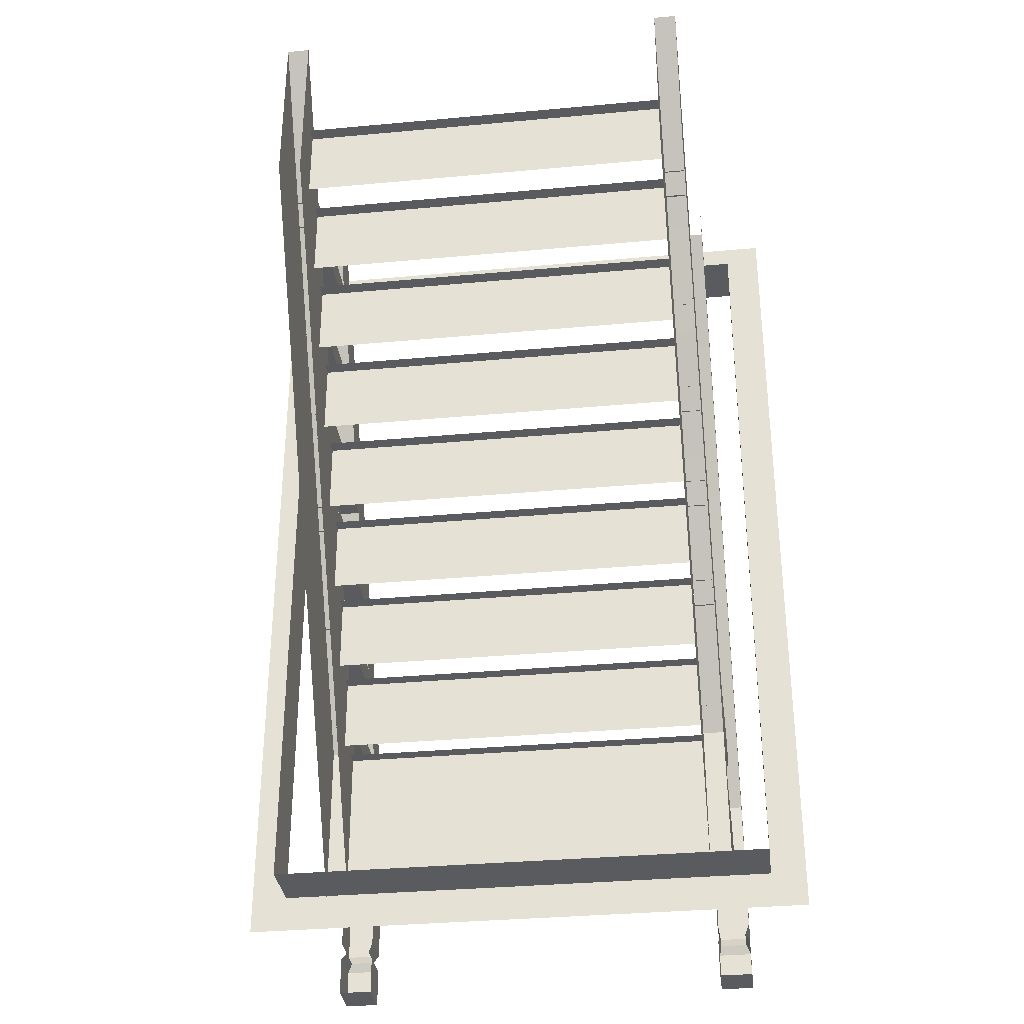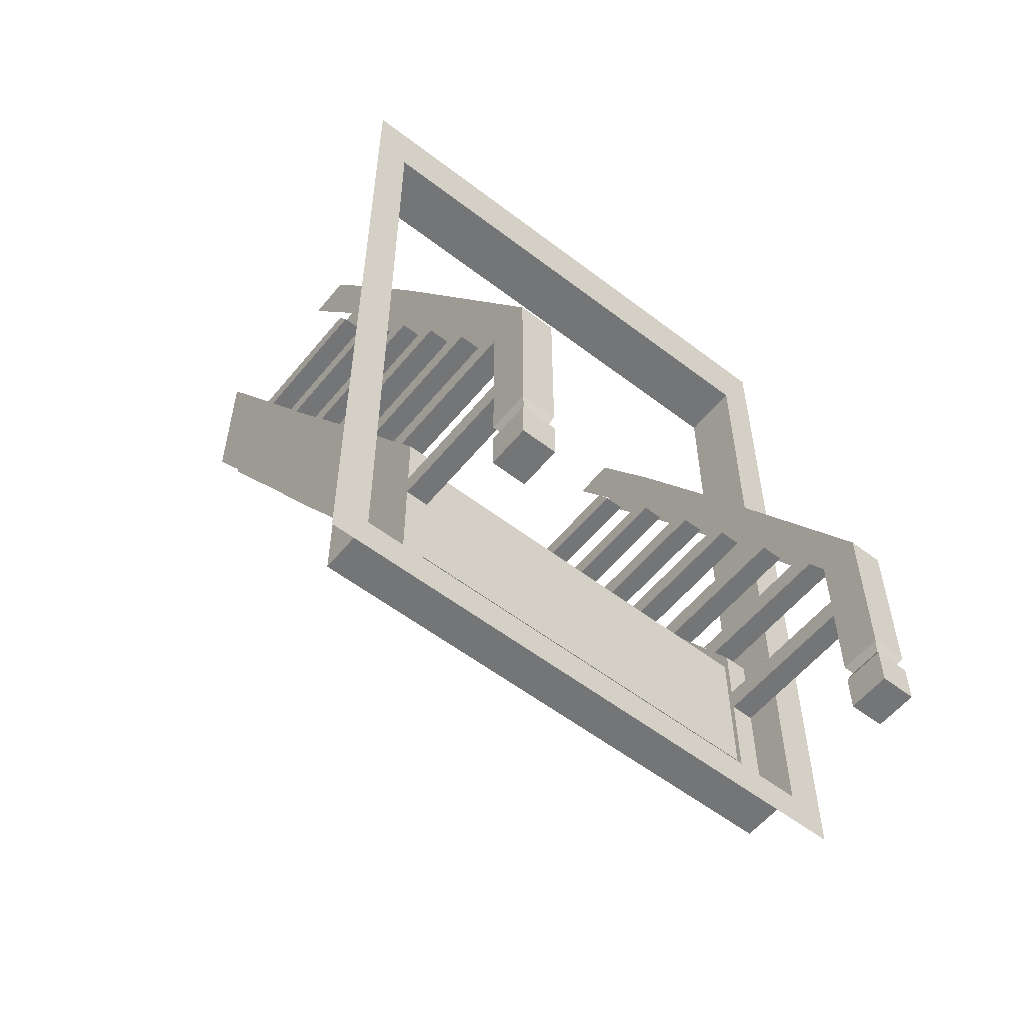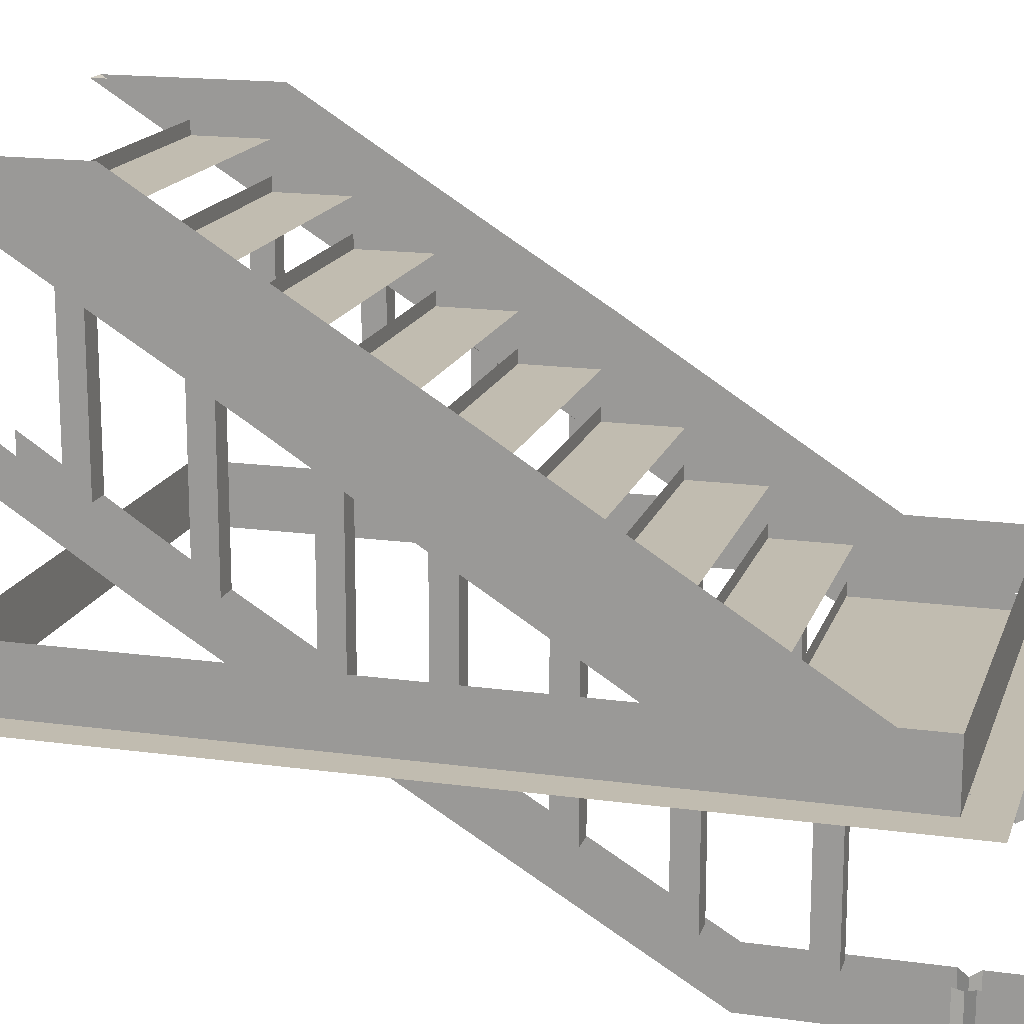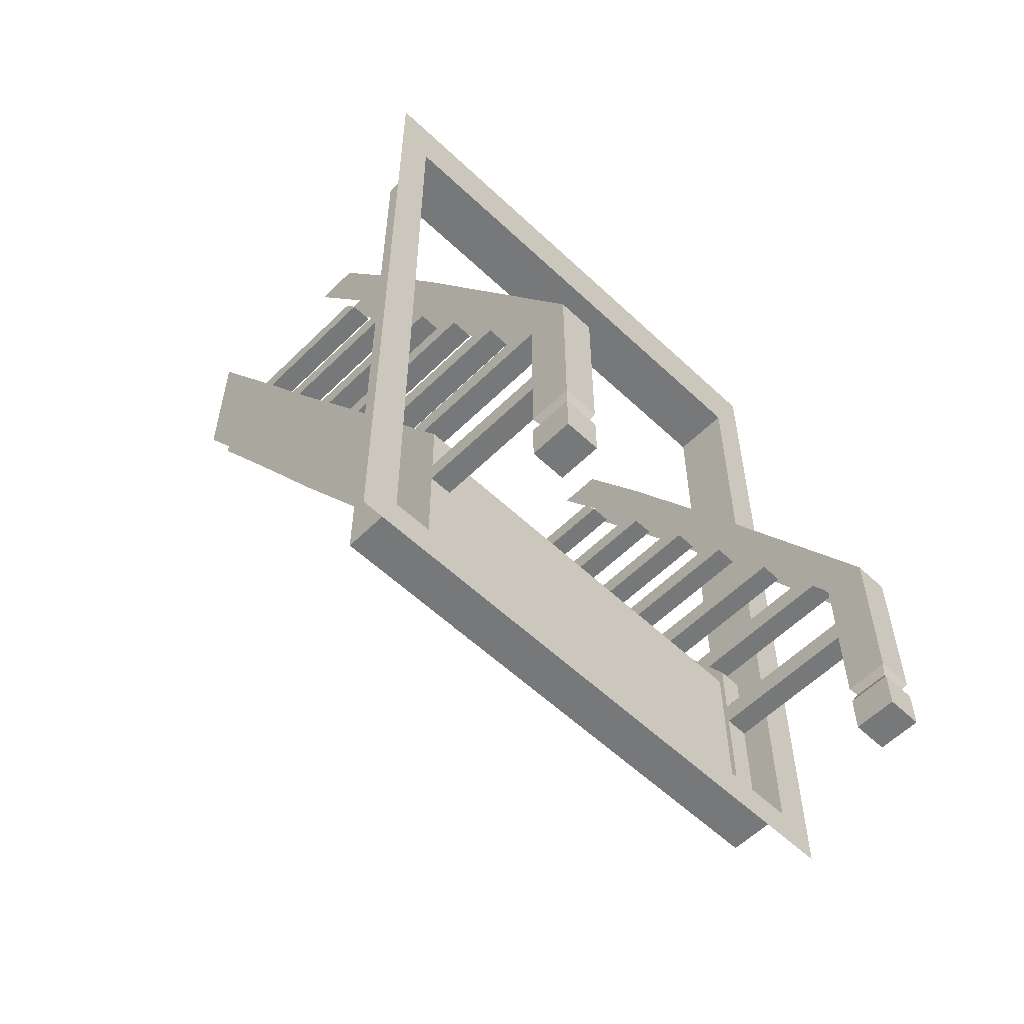
<metadata>
{"format":"obj","ext":"obj","renderer":"f3d","projection":"perspective","resolution":1024,"background":"white","views":[{"elev":-33.4,"azim":-172.8,"up":"+Z"},{"elev":-56.5,"azim":-38.7,"up":"+Z"},{"elev":16.6,"azim":105.7,"up":"+Y"},{"elev":-57.3,"azim":-44.4,"up":"+Z"}]}
</metadata>
<code>
v 1 0 1.5
v -1 0 1.5
v -0.875 0 1.25
v 0.875 0 1.25
v 1 0 -1.5
v 0.875 0 -1.375
v -1 0 -1.5
v -0.875 0 -1.375
v -0.875 0.03906 -1.375
v -0.875 0.03906 1.25
v 0.875 0.03906 1.25
v 0.875 0.03906 -1.375
v 0.875 0.08594 -1.375
v -0.875 0.08594 -1.375
v -0.875 0.08594 1.25
v 0.875 0.08594 1.25
v 0.875 0.1172 1.25
v 0.875 0.1172 -1.375
v -0.875 0.1172 -1.375
v -0.875 0.1172 1.25
v -0.875 0.1562 1.25
v 0.875 0.1562 1.25
v 0.875 0.1562 -1.375
v -0.875 0.1562 -1.375
v -0.875 0.2109 -1.375
v -0.875 0.2109 1.25
v 0.875 0.2109 1.25
v 0.875 0.2109 -1.375
v 0.6484 -0.2031 -0.3281
v 0.7266 -0.2031 -0.3281
v 0.7266 0.3047 -0.3281
v 0.6484 0.3047 -0.3281
v 0.6484 -0.25 -0.4062
v 0.6484 0.2578 -0.4062
v 0.7266 -0.25 -0.4062
v 0.7266 0.2578 -0.4062
v 0.6484 -0.01562 -0.01562
v 0.7266 -0.01562 -0.01562
v 0.7266 0.5 -0.01562
v 0.6484 0.5 -0.01562
v 0.6484 -0.0625 -0.09375
v 0.6484 0.4531 -0.09375
v 0.7266 -0.0625 -0.09375
v 0.7266 0.4531 -0.09375
v 0.6484 0.1641 0.2812
v 0.7266 0.1641 0.2812
v 0.7266 0.6875 0.2812
v 0.6484 0.6875 0.2812
v 0.6484 0.1172 0.2031
v 0.6484 0.6406 0.2031
v 0.7266 0.1172 0.2031
v 0.7266 0.6406 0.2031
v 0.6484 0.375 0.6172
v 0.7266 0.375 0.6172
v 0.7266 0.8984 0.6172
v 0.6484 0.8984 0.6172
v 0.6484 0.3281 0.5391
v 0.6484 0.8516 0.5391
v 0.7266 0.3281 0.5391
v 0.7266 0.8516 0.5391
v 0.6484 0.6016 0.9609
v 0.7266 0.6016 0.9609
v 0.7266 1.117 0.9609
v 0.6484 1.117 0.9609
v 0.6484 0.5547 0.8828
v 0.6484 1.07 0.8828
v 0.7266 0.5547 0.8828
v 0.7266 1.07 0.8828
v -0.7812 0.3125 0.75
v -0.6641 0.3125 0.75
v -0.6641 0.4844 1.016
v -0.7812 0.4844 1.016
v -0.7812 0.3125 0.5156
v -0.7812 0 0.007812
v -0.7812 0 0.2422
v -0.6641 0 0.2422
v -0.6641 0.3125 0.5156
v -0.6641 0.4844 0.7812
v -0.6641 0.7109 1.125
v -0.6641 0.5547 1.125
v -0.7812 0.5547 1.125
v -0.7812 0.4844 0.7812
v -0.7812 0.7109 1.125
v -0.7422 0 -0.8047
v -0.7422 0.5469 0.0625
v -0.7422 0.5469 -0.5234
v -0.7422 0 -1.383
v -0.6641 0 -1.383
v -0.6641 0 -0.8047
v -0.6641 0.5469 0.0625
v -0.7422 0.7969 0.4531
v -0.7422 0.7969 -0.1328
v -0.7422 1 0.7812
v -0.7422 1 0.1953
v -0.7422 1.195 1.094
v -0.7422 1.195 0.5078
v -0.7422 1.422 1.453
v -0.7422 1.422 0.8672
v -0.6641 0.5469 -0.5234
v -0.6641 0.7969 -0.1328
v -0.6641 0.7969 0.4531
v -0.6641 1 0.7812
v -0.6641 1.195 1.094
v -0.6641 1.422 1.453
v -0.6641 1.422 0.8672
v -0.6641 1.195 0.5078
v -0.6641 1 0.1953
v 0.6484 0 -0.8047
v 0.6484 0.5469 0.0625
v 0.6484 0.5469 -0.5234
v 0.6484 0 -1.383
v 0.7266 0 -1.383
v 0.7266 0 -0.8047
v 0.7266 0.5469 0.0625
v 0.6484 0.7969 0.4531
v 0.6484 0.7969 -0.1328
v 0.6484 1 0.7812
v 0.6484 1 0.1953
v 0.6484 1.195 1.094
v 0.6484 1.195 0.5078
v 0.6484 1.422 1.453
v 0.6484 1.422 0.8672
v 0.7266 0.5469 -0.5234
v 0.7266 0.7969 -0.1328
v 0.7266 0.7969 0.4531
v 0.7266 1 0.7812
v 0.7266 1.195 1.094
v 0.7266 1.422 1.453
v 0.7266 1.422 0.8672
v 0.7266 1.195 0.5078
v 0.7266 1 0.1953
v 0.6484 0.3125 0.75
v 0.7656 0.3125 0.75
v 0.7656 0.4844 1.016
v 0.6484 0.4844 1.016
v 0.6484 0.3125 0.5156
v 0.6484 0 0.007812
v 0.6484 0 0.2422
v 0.7656 0 0.2422
v 0.7656 0.3125 0.5156
v 0.7656 0.4844 0.7812
v 0.7656 0.7109 1.125
v 0.7656 0.5547 1.125
v 0.6484 0.5547 1.125
v 0.6484 0.4844 0.7812
v 0.6484 0.7109 1.125
v -0.6641 1.266 1.141
v 0.6484 1.266 1.141
v 0.6484 1.312 1.141
v -0.6641 1.312 1.141
v -0.6641 1.266 0.8906
v 0.6484 1.266 0.8906
v -0.6641 1.109 0.8906
v 0.6484 1.109 0.8906
v 0.6484 1.156 0.8906
v -0.6641 1.156 0.8906
v -0.6641 1.109 0.6406
v 0.6484 1.109 0.6406
v -0.6641 0.9531 0.6406
v 0.6484 0.9531 0.6406
v 0.6484 1 0.6406
v -0.6641 1 0.6406
v -0.6641 0.9531 0.3906
v 0.6484 0.9531 0.3906
v -0.6641 0.7969 0.3906
v 0.6484 0.7969 0.3906
v 0.6484 0.8438 0.3906
v -0.6641 0.8438 0.3906
v -0.6641 0.7969 0.1406
v 0.6484 0.7969 0.1406
v -0.6641 0.6406 0.1406
v 0.6484 0.6406 0.1406
v 0.6484 0.6875 0.1406
v -0.6641 0.6875 0.1406
v -0.6641 0.6406 -0.1094
v 0.6484 0.6406 -0.1094
v -0.6641 0.4844 -0.1094
v 0.6484 0.4844 -0.1094
v 0.6484 0.5312 -0.1094
v -0.6641 0.5312 -0.1094
v -0.6641 0.4844 -0.3594
v 0.6484 0.4844 -0.3594
v -0.6641 0.3281 -0.3594
v 0.6484 0.3281 -0.3594
v 0.6484 0.375 -0.3594
v -0.6641 0.375 -0.3594
v -0.6641 0.3281 -0.6094
v 0.6484 0.3281 -0.6094
v -0.6641 0.1719 -0.6094
v 0.6484 0.1719 -0.6094
v 0.6484 0.2188 -0.6094
v -0.6641 0.2188 -0.6094
v -0.6641 0.1719 -0.8594
v 0.6484 0.1719 -0.8594
v -0.6641 0.01562 -0.8438
v 0.6484 0.01562 -0.8438
v 0.6484 0.0625 -0.8438
v -0.6641 0.0625 -0.8438
v 0.6484 0.01562 -1.344
v -0.6641 0.01562 -1.344
v -0.6641 0.0625 -1.344
v 0.6484 0.0625 -1.344
v -0.7344 -0.2031 -0.3281
v -0.6562 -0.2031 -0.3281
v -0.6562 0.3047 -0.3281
v -0.7344 0.3047 -0.3281
v -0.7344 -0.25 -0.4062
v -0.7344 0.2578 -0.4062
v -0.6562 -0.25 -0.4062
v -0.6562 0.2578 -0.4062
v -0.7344 -0.01562 -0.01562
v -0.6562 -0.01562 -0.01562
v -0.6562 0.5 -0.01562
v -0.7344 0.5 -0.01562
v -0.7344 -0.0625 -0.09375
v -0.7344 0.4531 -0.09375
v -0.6562 -0.0625 -0.09375
v -0.6562 0.4531 -0.09375
v -0.7344 0.1641 0.2812
v -0.6562 0.1641 0.2812
v -0.6562 0.6875 0.2812
v -0.7344 0.6875 0.2812
v -0.7344 0.1172 0.2031
v -0.7344 0.6406 0.2031
v -0.6562 0.1172 0.2031
v -0.6562 0.6406 0.2031
v -0.7344 0.375 0.6172
v -0.6562 0.375 0.6172
v -0.6562 0.8984 0.6172
v -0.7344 0.8984 0.6172
v -0.7344 0.3281 0.5391
v -0.7344 0.8516 0.5391
v -0.6562 0.3281 0.5391
v -0.6562 0.8516 0.5391
v -0.7344 0.6016 0.9609
v -0.6562 0.6016 0.9609
v -0.6562 1.117 0.9609
v -0.7344 1.117 0.9609
v -0.7344 0.5547 0.8828
v -0.7344 1.07 0.8828
v -0.6562 0.5547 0.8828
v -0.6562 1.07 0.8828
v -0.6641 -0.4922 -0.8125
v -0.6641 -0.6328 -0.8125
v -0.6641 -0.6328 -1.359
v -0.6641 -0.4922 -1.359
v -0.6719 -0.6172 -1.391
v -0.6719 -0.5078 -1.391
v -0.6641 -0.6328 -1.422
v -0.6641 -0.4922 -1.422
v -0.6641 -0.6328 -1.555
v -0.6641 -0.4922 -1.555
v -0.7812 -0.6328 -1.555
v -0.7812 -0.4922 -1.555
v -0.7812 -0.6328 -1.422
v -0.7812 -0.4922 -1.422
v -0.7656 -0.6172 -1.391
v -0.7656 -0.5078 -1.391
v -0.7812 -0.6328 -1.359
v -0.7812 -0.4922 -1.359
v -0.7812 -0.6328 -0.8125
v -0.7812 -0.4922 -0.8125
v 0.7656 -0.4922 -0.8125
v 0.7656 -0.6328 -0.8125
v 0.7656 -0.6328 -1.359
v 0.7656 -0.4922 -1.359
v 0.75 -0.6172 -1.391
v 0.75 -0.5078 -1.391
v 0.7656 -0.6328 -1.422
v 0.7656 -0.4922 -1.422
v 0.7656 -0.6328 -1.555
v 0.7656 -0.4922 -1.555
v 0.6484 -0.6328 -1.555
v 0.6484 -0.4922 -1.555
v 0.6484 -0.6328 -1.422
v 0.6484 -0.4922 -1.422
v 0.6641 -0.6172 -1.391
v 0.6641 -0.5078 -1.391
v 0.6484 -0.6328 -1.359
v 0.6484 -0.4922 -1.359
v 0.6484 -0.6328 -0.8125
v 0.6484 -0.4922 -0.8125
v 0.6484 -0.4062 -0.6406
v 0.7266 -0.4062 -0.6406
v 0.7266 0.1016 -0.6406
v 0.6484 0.1016 -0.6406
v 0.6484 -0.4531 -0.7188
v 0.6484 0.05469 -0.7188
v 0.7266 -0.4531 -0.7188
v 0.7266 0.05469 -0.7188
v 0.6484 -0.5078 -1
v 0.7266 -0.5078 -1
v 0.7266 0 -1
v 0.6484 0 -1
v 0.6484 -0.5078 -1.078
v 0.6484 0 -1.078
v 0.7266 -0.5078 -1.078
v 0.7266 0 -1.078
v -0.7422 -0.4062 -0.6406
v -0.6641 -0.4062 -0.6406
v -0.6641 0.1016 -0.6406
v -0.7422 0.1016 -0.6406
v -0.7422 -0.4531 -0.7188
v -0.7422 0.05469 -0.7188
v -0.6641 -0.4531 -0.7188
v -0.6641 0.05469 -0.7188
v -0.7422 -0.5078 -1
v -0.6641 -0.5078 -1
v -0.6641 0 -1
v -0.7422 0 -1
v -0.7422 -0.5078 -1.078
v -0.7422 0 -1.078
v -0.6641 -0.5078 -1.078
v -0.6641 0 -1.078
v -0.6641 0 0.007812
v 0.7656 0 0.007812
f 1 2 3
f 1 3 4
f 1 4 5
f 5 4 6
f 5 6 7
f 7 6 8
f 7 8 2
f 2 8 3
f 3 8 9
f 3 9 10
f 3 10 4
f 4 10 11
f 4 11 6
f 6 11 12
f 6 12 8
f 8 12 9
f 9 12 13
f 9 13 14
f 9 14 10
f 10 14 15
f 10 15 11
f 11 15 16
f 11 16 12
f 12 16 13
f 13 16 17
f 13 17 18
f 13 18 14
f 14 18 19
f 14 19 15
f 15 19 20
f 15 20 16
f 16 20 17
f 17 20 21
f 17 21 22
f 17 22 18
f 18 22 23
f 18 23 19
f 19 23 24
f 19 24 20
f 20 24 21
f 21 24 25
f 21 25 26
f 21 26 22
f 22 26 27
f 22 27 23
f 23 27 28
f 23 28 24
f 24 28 25
f 29 30 31
f 29 31 32
f 29 32 33
f 33 32 34
f 33 34 35
f 35 34 36
f 35 36 30
f 30 36 31
f 37 38 39
f 37 39 40
f 37 40 41
f 41 40 42
f 41 42 43
f 43 42 44
f 43 44 38
f 38 44 39
f 69 73 74
f 69 74 75
f 69 75 70
f 70 75 76
f 70 76 77
f 84 85 86
f 84 86 87
f 84 87 88
f 84 88 89
f 84 89 85
f 85 89 90
f 89 88 99
f 89 99 90
f 108 109 110
f 108 110 111
f 108 111 112
f 108 112 113
f 108 113 109
f 109 113 114
f 113 112 123
f 113 123 114
f 132 136 137
f 132 137 138
f 132 138 133
f 133 138 139
f 133 139 140
f 187 188 184
f 187 184 183
f 189 190 191
f 189 191 192
f 195 196 197
f 195 197 198
f 199 200 201
f 199 201 202
f 203 204 205
f 203 205 206
f 203 206 207
f 207 206 208
f 207 208 209
f 209 208 210
f 209 210 204
f 204 210 205
f 211 212 213
f 211 213 214
f 211 214 215
f 215 214 216
f 215 216 217
f 217 216 218
f 217 218 212
f 212 218 213
f 243 244 245
f 243 245 246
f 246 245 247
f 246 247 248
f 248 247 249
f 248 249 250
f 250 249 251
f 250 251 252
f 252 251 253
f 252 253 254
f 254 253 255
f 254 255 256
f 256 255 257
f 256 257 258
f 258 257 259
f 258 259 260
f 260 259 261
f 260 261 262
f 262 261 75
f 262 75 74
f 245 259 257
f 245 257 247
f 247 257 255
f 247 255 249
f 263 264 265
f 263 265 266
f 266 265 267
f 266 267 268
f 268 267 269
f 268 269 270
f 270 269 271
f 270 271 272
f 272 271 273
f 272 273 274
f 274 273 275
f 274 275 276
f 276 275 277
f 276 277 278
f 278 277 279
f 278 279 280
f 280 279 281
f 280 281 282
f 282 281 138
f 282 138 137
f 265 279 277
f 265 277 267
f 267 277 275
f 267 275 269
f 283 284 285
f 283 285 286
f 283 286 287
f 287 286 288
f 287 288 289
f 289 288 290
f 289 290 284
f 284 290 285
f 291 292 293
f 291 293 294
f 291 294 295
f 295 294 296
f 295 296 297
f 297 296 298
f 297 298 292
f 292 298 293
f 299 300 301
f 299 301 302
f 299 302 303
f 303 302 304
f 303 304 305
f 305 304 306
f 305 306 300
f 300 306 301
f 307 308 309
f 307 309 310
f 307 310 311
f 311 310 312
f 311 312 313
f 313 312 314
f 313 314 308
f 308 314 309
f 76 244 243
f 76 243 315
f 76 315 77
f 139 264 263
f 139 263 316
f 139 316 140
f 45 46 47
f 45 47 48
f 45 48 49
f 49 48 50
f 49 50 51
f 51 50 52
f 51 52 46
f 46 52 47
f 53 54 55
f 53 55 56
f 53 56 57
f 57 56 58
f 57 58 59
f 59 58 60
f 59 60 54
f 54 60 55
f 69 70 71
f 69 71 72
f 69 72 73
f 70 77 78
f 70 78 71
f 72 82 73
f 85 90 91
f 85 91 92
f 85 92 86
f 91 93 94
f 91 94 92
f 90 99 100
f 90 100 101
f 90 101 91
f 91 101 93
f 93 101 102
f 107 102 101
f 107 101 100
f 109 114 115
f 109 115 116
f 109 116 110
f 115 117 118
f 115 118 116
f 114 123 124
f 114 124 125
f 114 125 115
f 115 125 117
f 117 125 126
f 131 126 125
f 131 125 124
f 132 133 134
f 132 134 135
f 132 135 136
f 133 140 141
f 133 141 134
f 135 145 136
f 169 170 166
f 169 166 165
f 175 176 172
f 175 172 171
f 181 182 178
f 181 178 177
f 219 220 221
f 219 221 222
f 219 222 223
f 223 222 224
f 223 224 225
f 225 224 226
f 225 226 220
f 220 226 221
f 227 228 229
f 227 229 230
f 227 230 231
f 231 230 232
f 231 232 233
f 233 232 234
f 233 234 228
f 228 234 229
f 61 62 63
f 61 63 64
f 61 64 65
f 65 64 66
f 65 66 67
f 67 66 68
f 67 68 62
f 62 68 63
f 71 78 79
f 71 79 80
f 71 80 72
f 72 80 81
f 72 81 82
f 82 81 83
f 93 95 96
f 93 96 94
f 93 102 95
f 95 102 103
f 106 103 102
f 106 102 107
f 117 119 120
f 117 120 118
f 117 126 119
f 119 126 127
f 130 127 126
f 130 126 131
f 134 141 142
f 134 142 143
f 134 143 135
f 135 143 144
f 135 144 145
f 145 144 146
f 157 158 154
f 157 154 153
f 163 164 160
f 163 160 159
f 165 166 167
f 165 167 168
f 171 172 173
f 171 173 174
f 177 178 179
f 177 179 180
f 235 236 237
f 235 237 238
f 235 238 239
f 239 238 240
f 239 240 241
f 241 240 242
f 241 242 236
f 236 242 237
f 95 97 98
f 95 98 96
f 95 103 97
f 97 103 104
f 104 103 105
f 105 103 106
f 119 121 122
f 119 122 120
f 119 127 121
f 121 127 128
f 128 127 129
f 129 127 130
f 147 148 149
f 147 149 150
f 151 152 148
f 151 148 147
f 153 154 155
f 153 155 156
f 159 160 161
f 159 161 162
f 183 184 185
f 183 185 186
f 193 194 190
f 193 190 189
f 200 199 196
f 200 196 195
f 244 261 259
f 244 259 245
f 249 255 253
f 249 253 251
f 264 281 279
f 264 279 265
f 269 275 273
f 269 273 271
f 76 75 261
f 76 261 244
f 139 138 281
f 139 281 264

</code>
